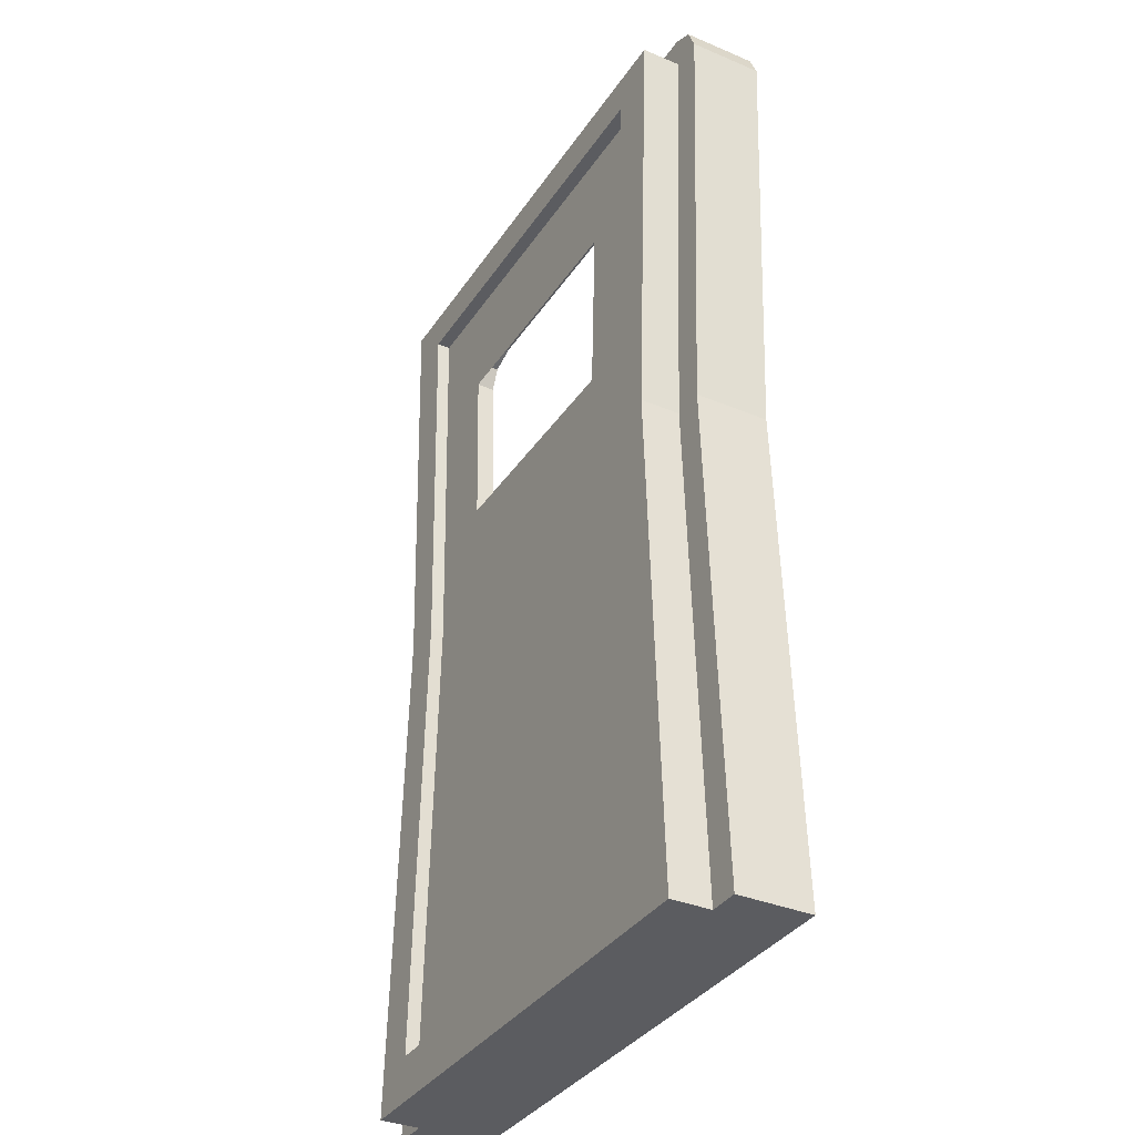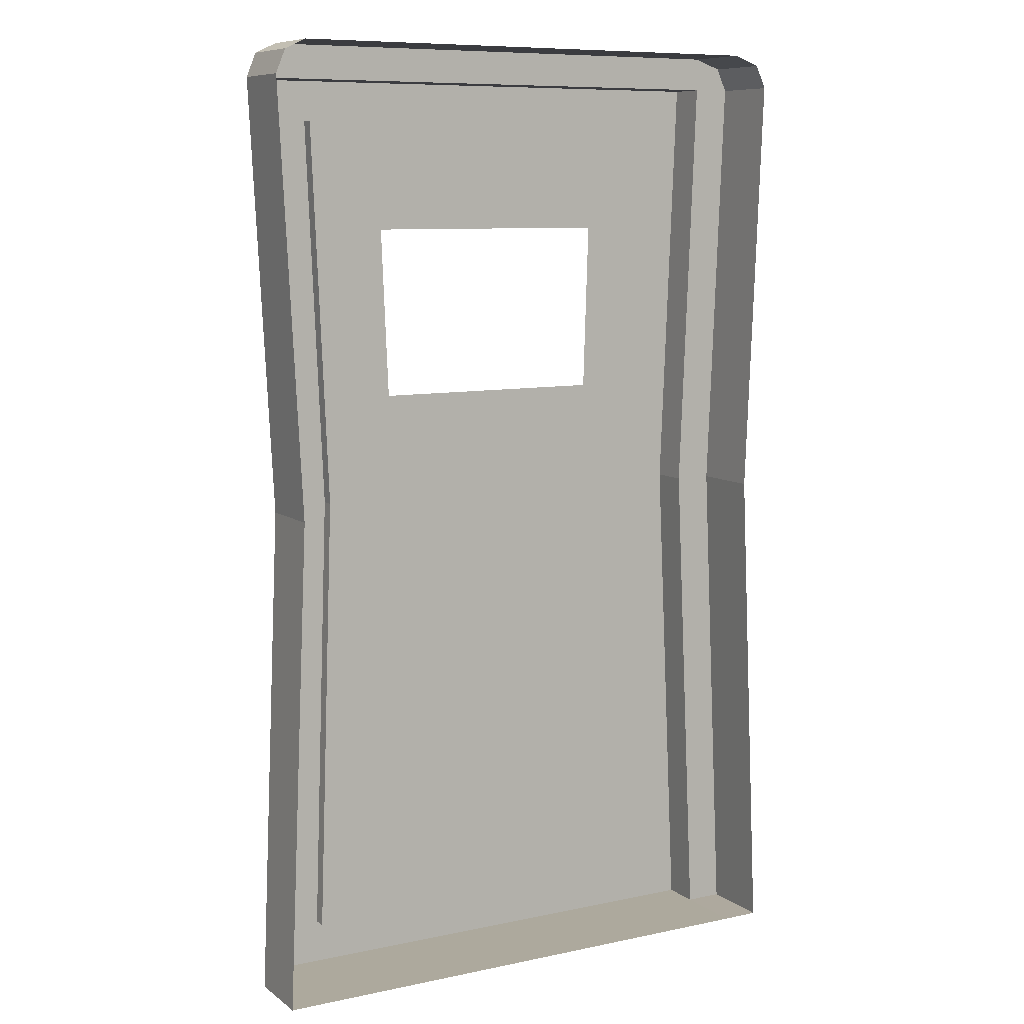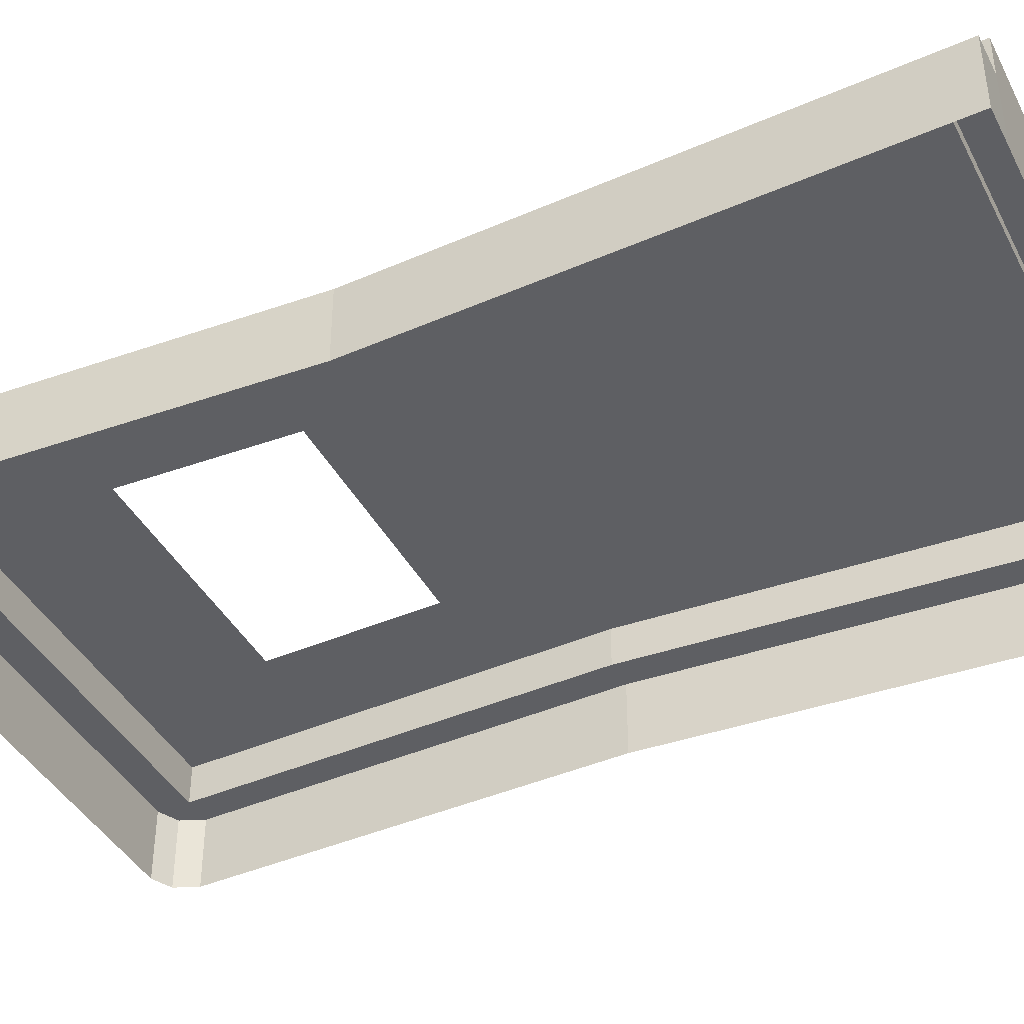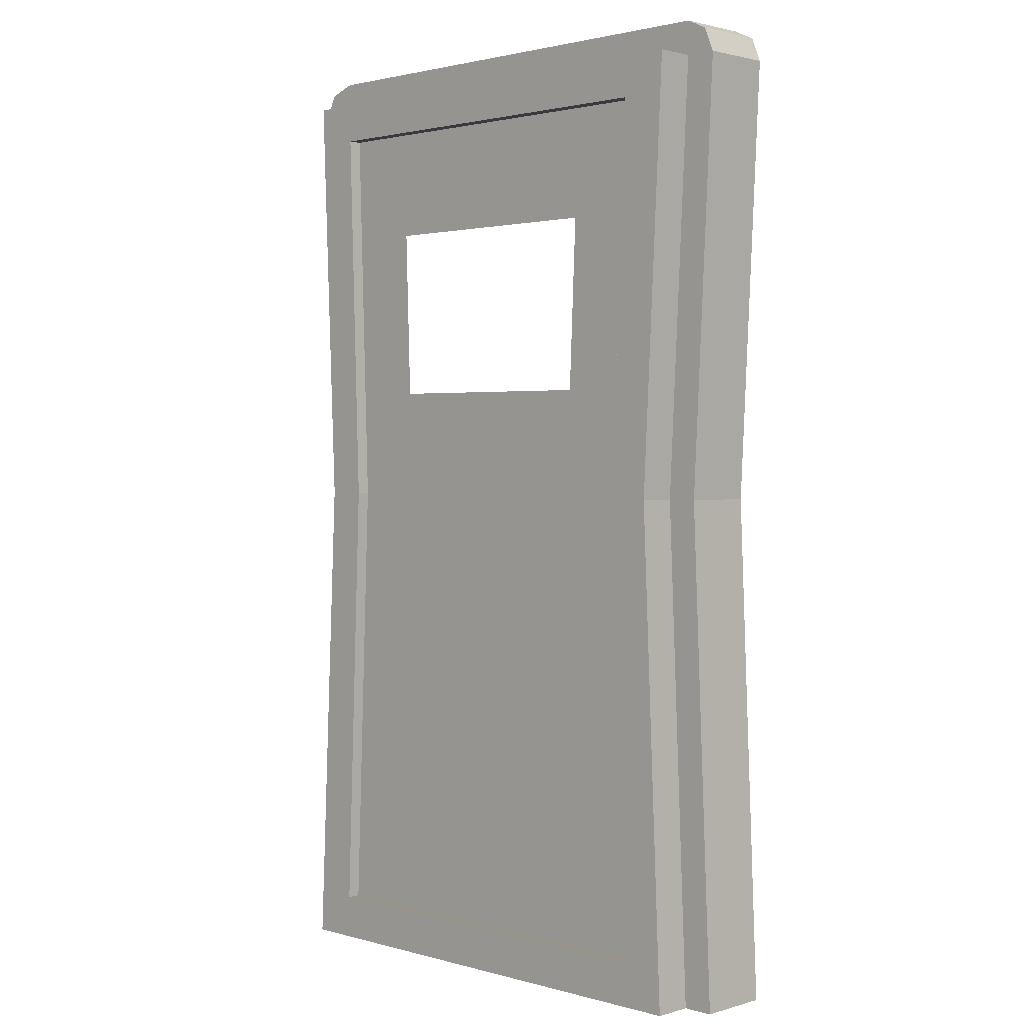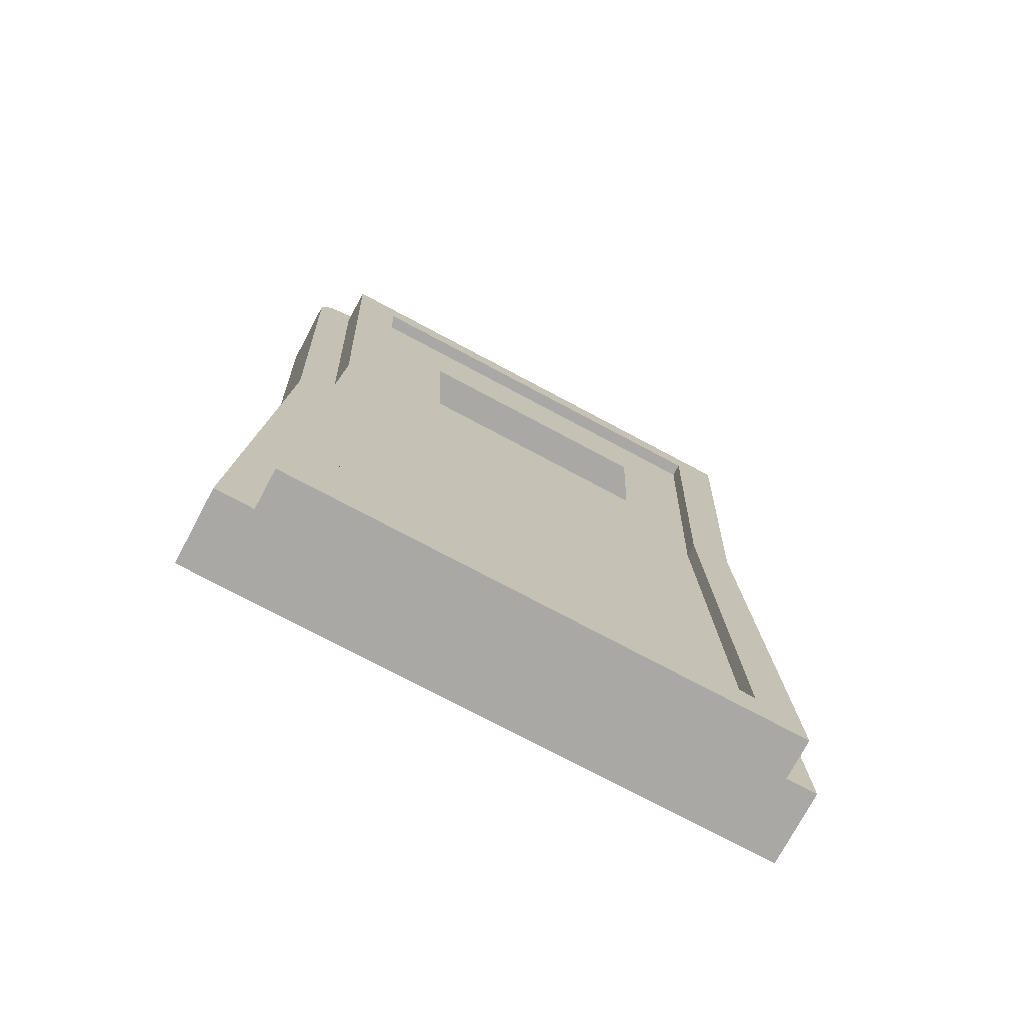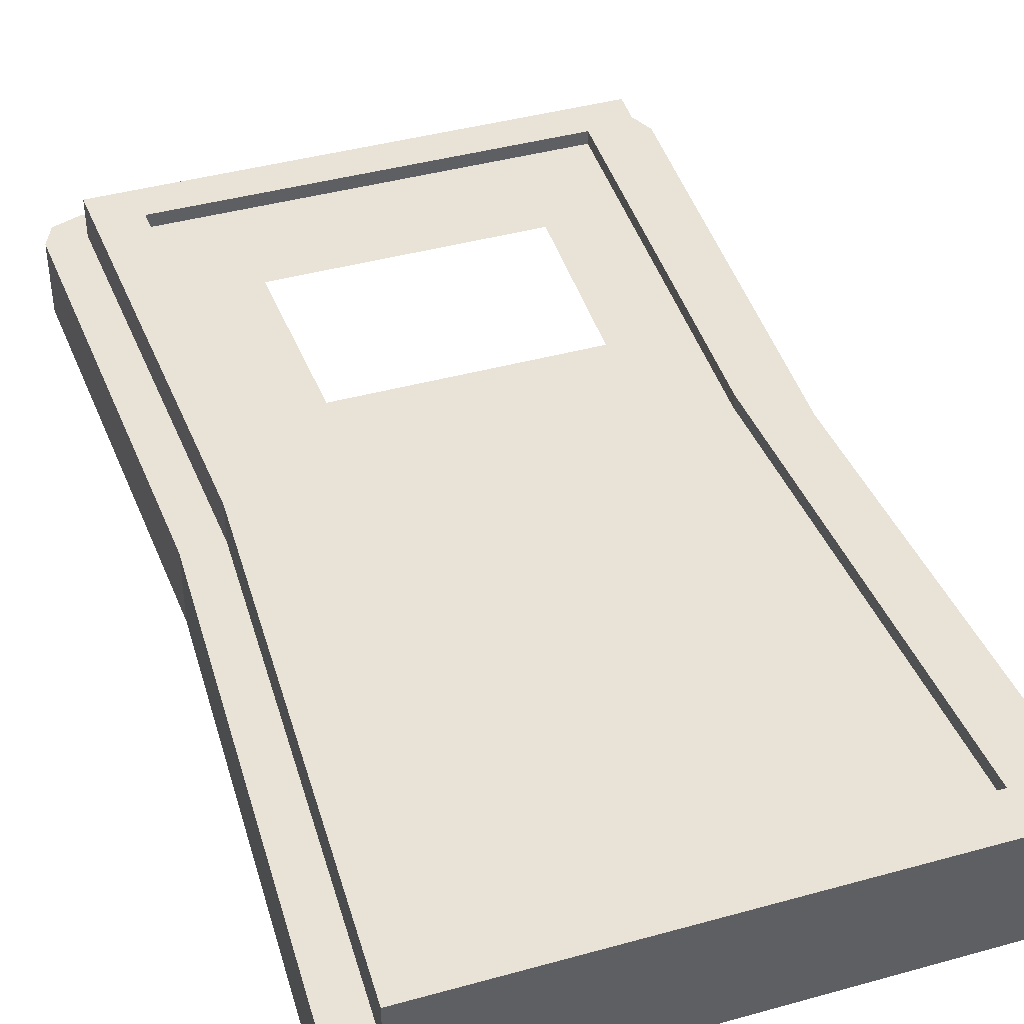
<metadata>
{"format":"obj","ext":"obj","renderer":"f3d","projection":"perspective","resolution":1024,"background":"white","views":[{"elev":-35.2,"azim":60.9,"up":"+Y"},{"elev":8.9,"azim":150.5,"up":"+Y"},{"elev":-40.8,"azim":-64.5,"up":"+Z"},{"elev":1.8,"azim":44.7,"up":"+Y"},{"elev":-74.9,"azim":-28.1,"up":"+Y"},{"elev":41.5,"azim":-18.6,"up":"+Z"}]}
</metadata>
<code>
o Porte
v -0.5508 -0.07863 0.06299
v -0.5377 1.921 0.06299
v -0.5508 -0.07863 -0.021
v -0.5377 1.921 -0.021
v 0.5377 -0.07863 0.06299
v 0.5377 1.921 0.06299
v 0.5377 -0.07863 -0.021
v 0.5377 1.921 -0.021
v -0.5001 0.9967 0.06299
v -0.5001 0.9967 -0.021
v 0.4906 0.9946 -0.021
v 0.4906 0.9946 0.06299
v 0.4393 -0.07863 -0.021
v 0.4404 1.921 -0.021
v 0.4393 -0.07863 0.06299
v 0.4404 1.921 0.06299
v 0.401 0.9948 0.06299
v -0.6155 1.836 -0.1778
v -0.4532 -0.07863 -0.021
v -0.4413 1.921 0.06299
v -0.4112 0.9965 0.06299
v -0.4413 1.921 -0.021
v -0.4532 -0.07863 0.06299
v -0.5814 0.9969 -0.1778
v -0.5342 1.836 0.06299
v -0.5342 1.836 -0.021
v 0.5334 1.836 -0.021
v 0.5334 1.836 0.06299
v 0.4368 1.836 0.06299
v -0.5814 0.9969 -0.021
v -0.6155 1.836 -0.021
v -0.4385 1.836 0.06299
v -0.5463 0.01706 -0.021
v 0.5335 0.01688 -0.021
v 0.5335 0.01688 0.06299
v -0.5463 0.01706 0.06299
v -0.6321 -0.07837 -0.021
v 0.4359 0.0169 0.06299
v -0.6275 0.01733 -0.021
v -0.4494 0.01705 0.06299
v 0.2686 1.601 0.034
v 0.2528 1.23 0.034
v -0.2604 1.231 0.034
v -0.2724 1.601 0.034
v 0.4359 0.0169 0.034
v -0.4494 0.01705 0.034
v -0.5508 -0.07863 -0.1778
v -0.4532 -0.07863 -0.1778
v 0.5377 -0.07863 -0.1778
v 0.4393 -0.07863 -0.1778
v -0.619 1.922 -0.1778
v -0.619 1.922 -0.021
v -0.6321 -0.07837 -0.1778
v -0.6275 0.01733 -0.1778
v 0.5991 0.01675 -0.021
v 0.6033 -0.07876 -0.021
v 0.5989 1.836 -0.021
v 0.5562 0.9945 -0.021
v 0.6033 1.921 -0.021
v 0.6033 -0.07876 -0.1778
v 0.5562 0.9945 -0.1778
v 0.5991 0.01675 -0.1778
v 0.6033 1.921 -0.1778
v 0.5989 1.836 -0.1778
v 0.4405 1.992 -0.021
v 0.5378 1.992 -0.021
v -0.4412 1.992 -0.021
v -0.5376 1.992 -0.021
v -0.5376 1.992 -0.1778
v -0.4412 1.992 -0.1778
v 0.4405 1.992 -0.1778
v 0.5378 1.992 -0.1778
v -0.5964 1.971 -0.1778
v -0.5964 1.971 -0.021
v 0.5825 1.972 -0.1778
v 0.5825 1.972 -0.021
v 0.4368 1.836 0.034
v 0.401 0.9948 0.034
v -0.4112 0.9965 0.034
v -0.4385 1.836 0.034
f 25 2 4 26
f 11 34 55 58
f 27 8 6 28
f 32 20 2 25
f 13 7 5 15
f 22 4 2 20
f 40 21 9 36
f 34 11 12 35
f 36 9 10 33
f 14 8 66 65
f 35 12 17 38
f 8 14 16 6
f 19 13 15 23
f 28 6 16 29
f 3 33 39 37
f 3 19 23 1
f 7 13 50 49
f 32 21 79 80
f 14 22 20 16
f 29 16 20 32
f 21 40 46 79
f 4 22 67 68
f 19 3 47 48
f 12 28 29 17
f 21 32 25 9
f 11 27 28 12
f 9 25 26 10
f 15 38 40 23
f 13 19 48 50
f 5 35 38 15
f 1 36 33 3
f 34 7 56 55
f 7 34 35 5
f 23 40 36 1
f 38 17 78 45
f 17 29 77 78
f 29 32 80 77
f 40 38 45 46
f 10 26 31 30
f 30 31 18 24
f 37 39 54 53
f 31 52 51 18
f 39 30 24 54
f 51 52 74 73
f 26 4 52 31
f 47 3 37 53
f 33 10 30 39
f 57 58 61 64
f 55 56 60 62
f 58 55 62 61
f 59 57 64 63
f 27 11 58 57
f 7 49 60 56
f 8 27 57 59
f 67 65 71 70
f 72 66 76 75
f 68 67 70 69
f 65 66 72 71
f 68 69 73 74
f 52 4 68 74
f 59 63 75 76
f 8 59 76 66
f 22 14 65 67
f 45 78 79 46
f 41 42 78 77
f 42 43 79 78
f 43 44 80 79
f 44 41 77 80

</code>
